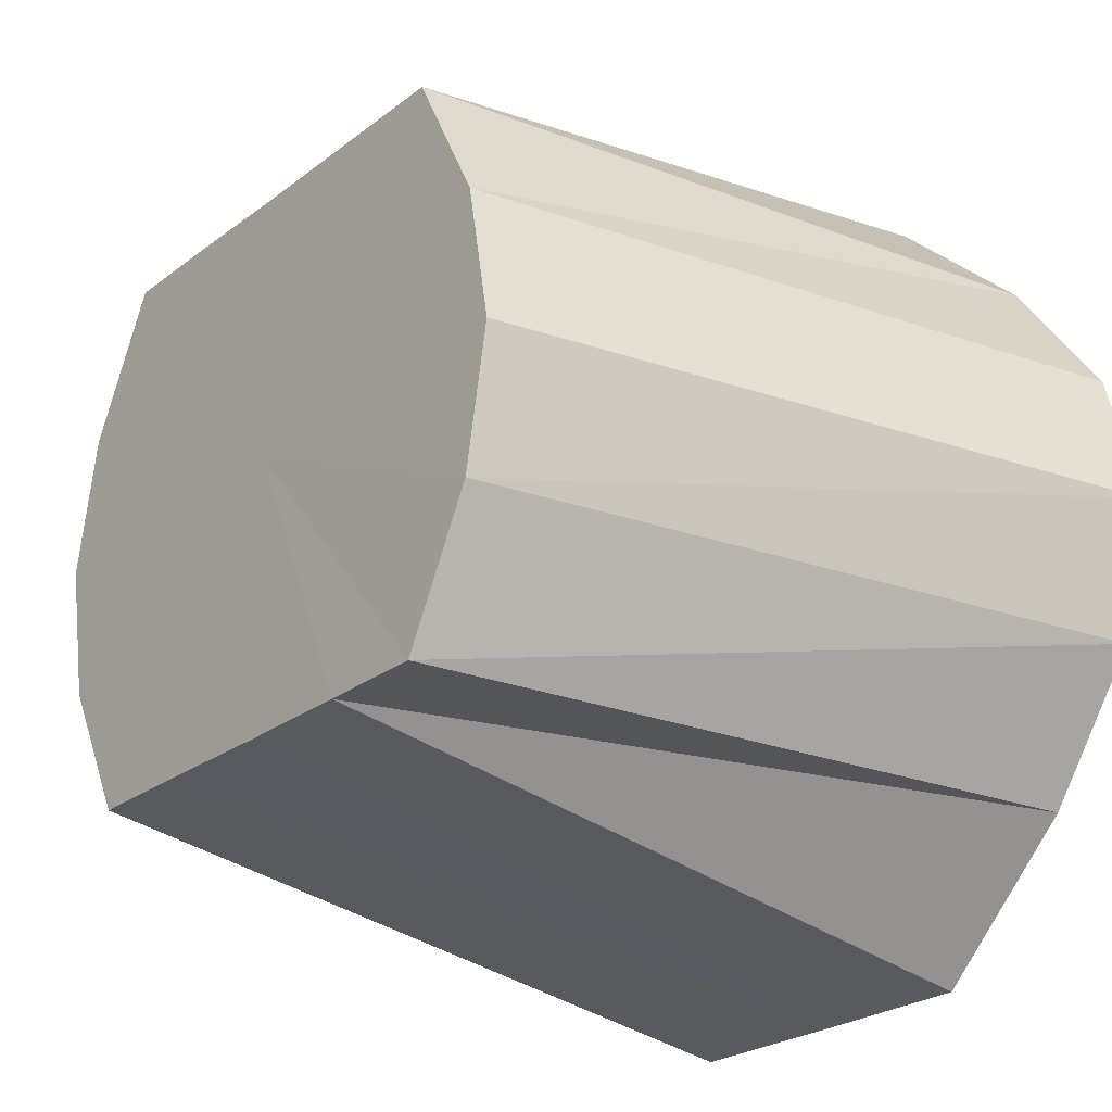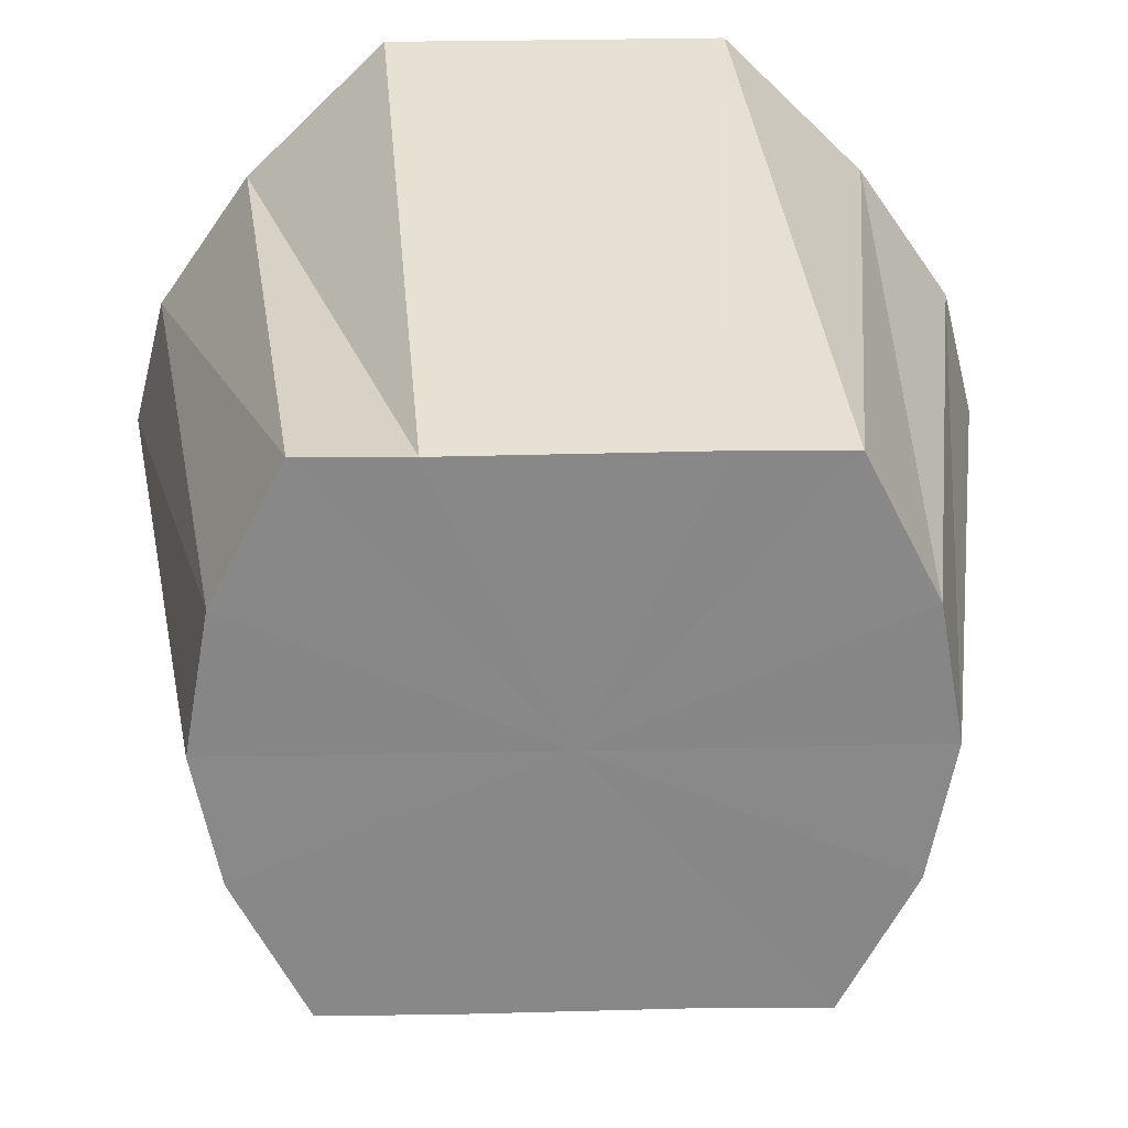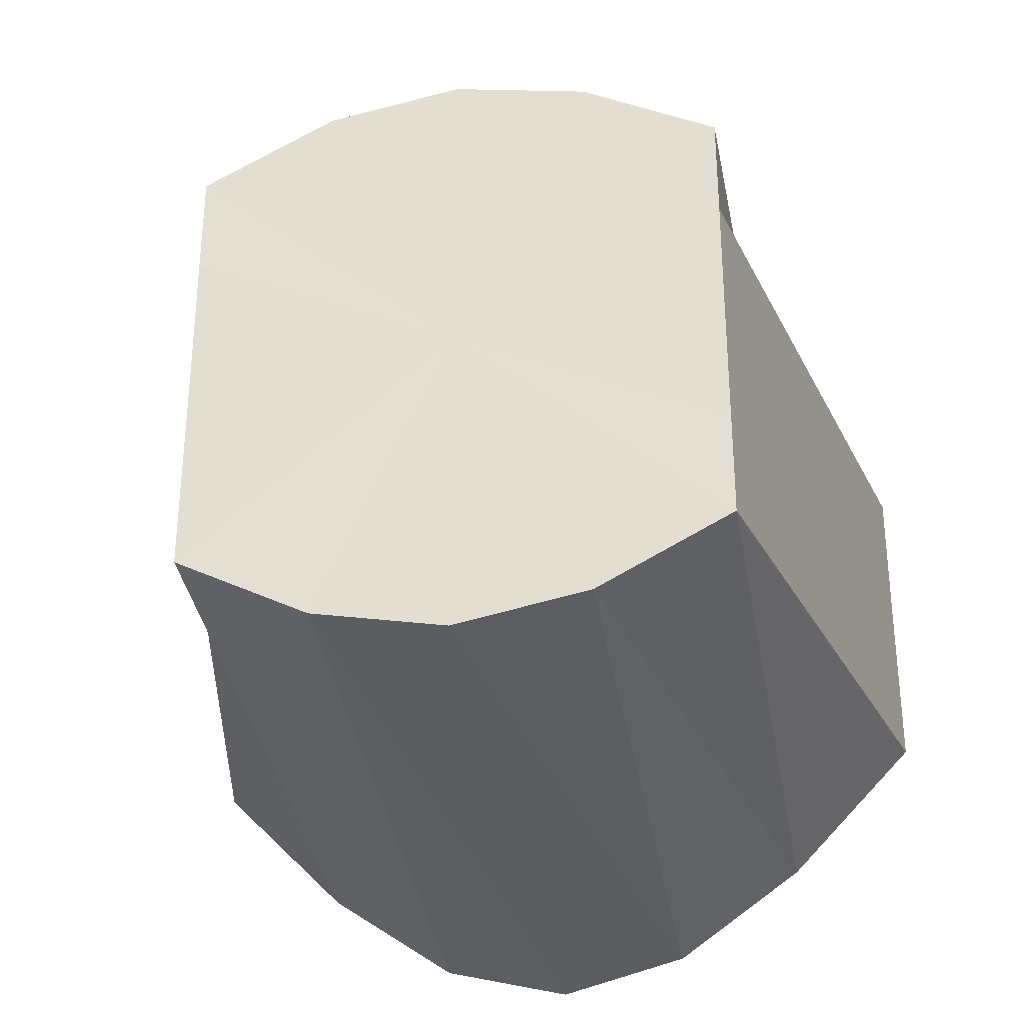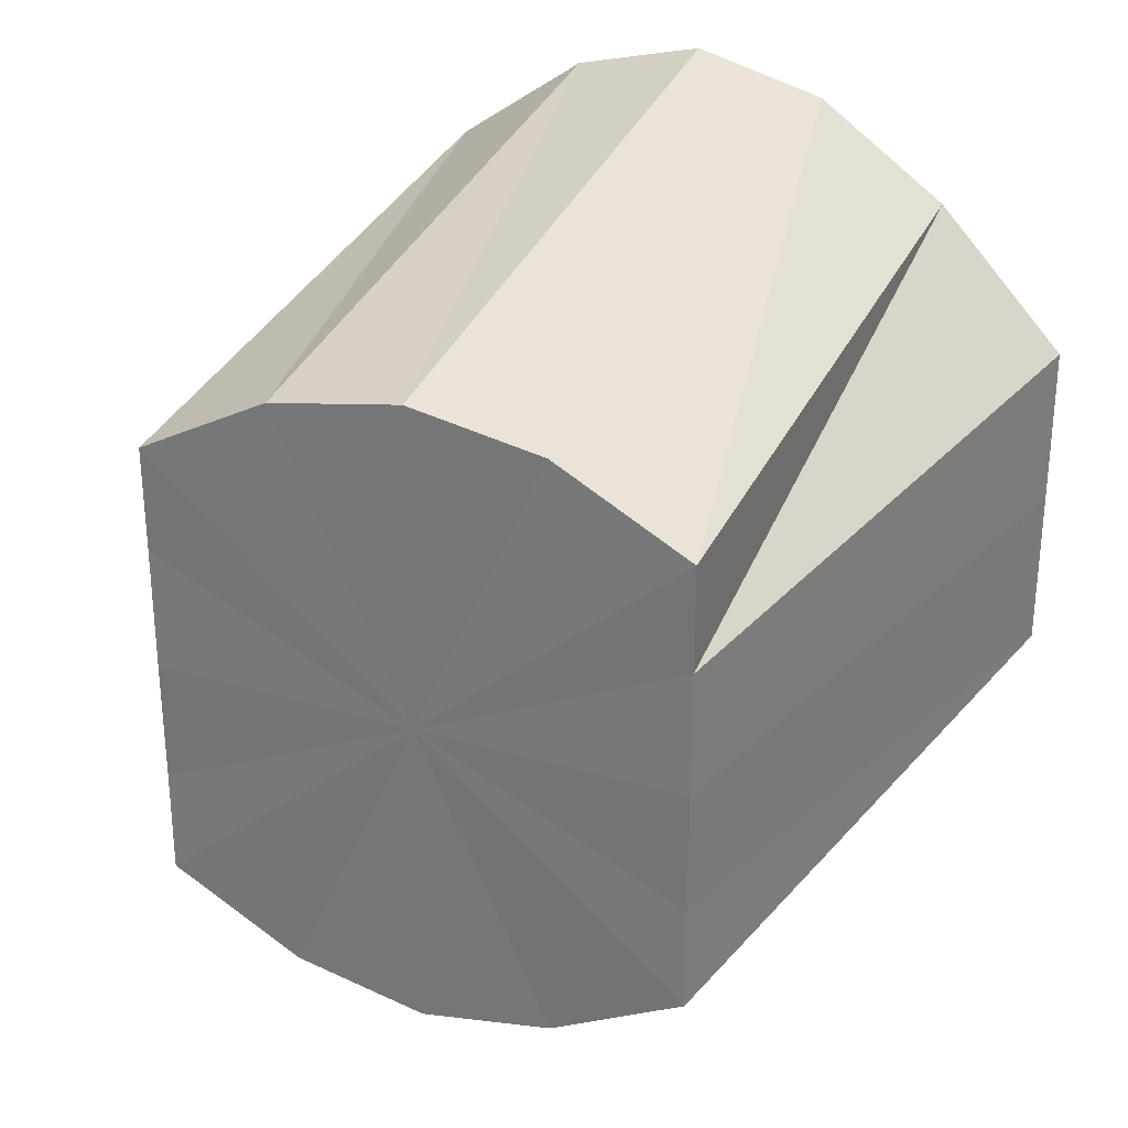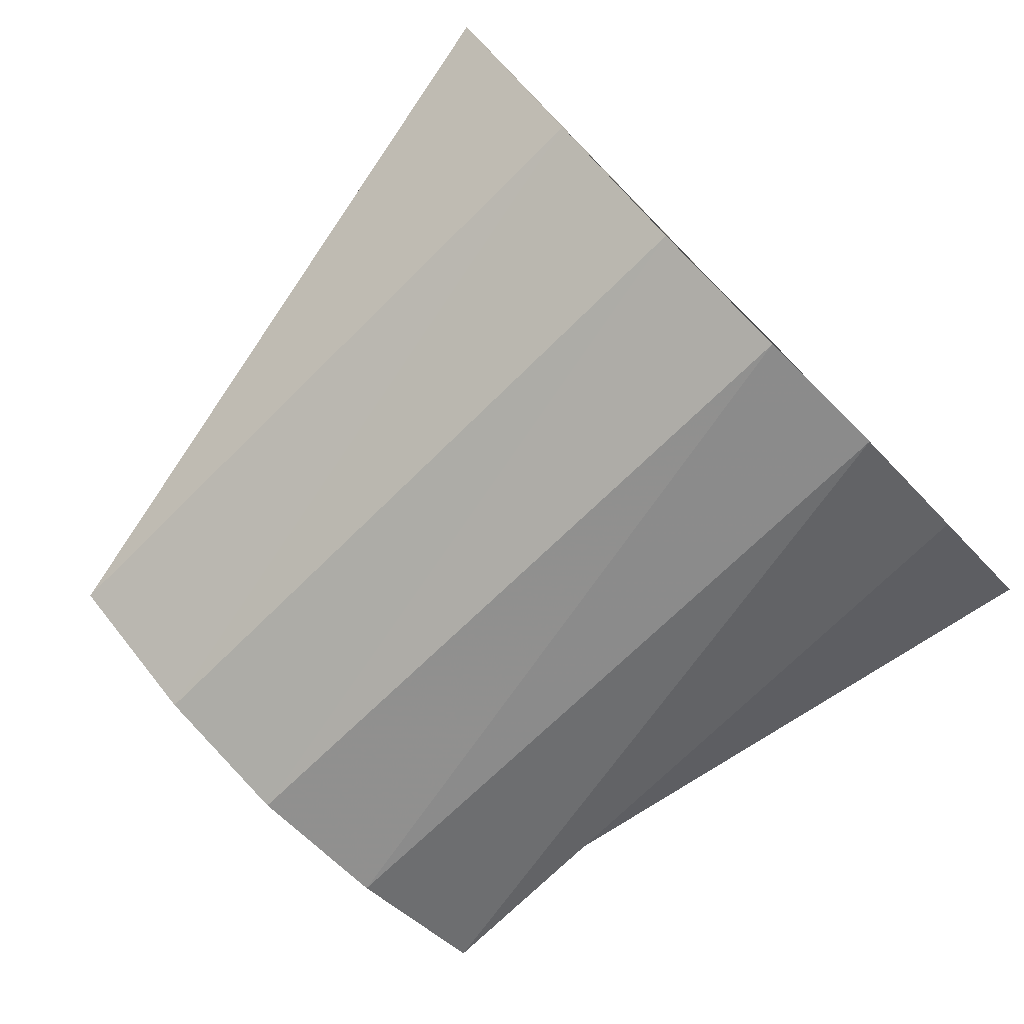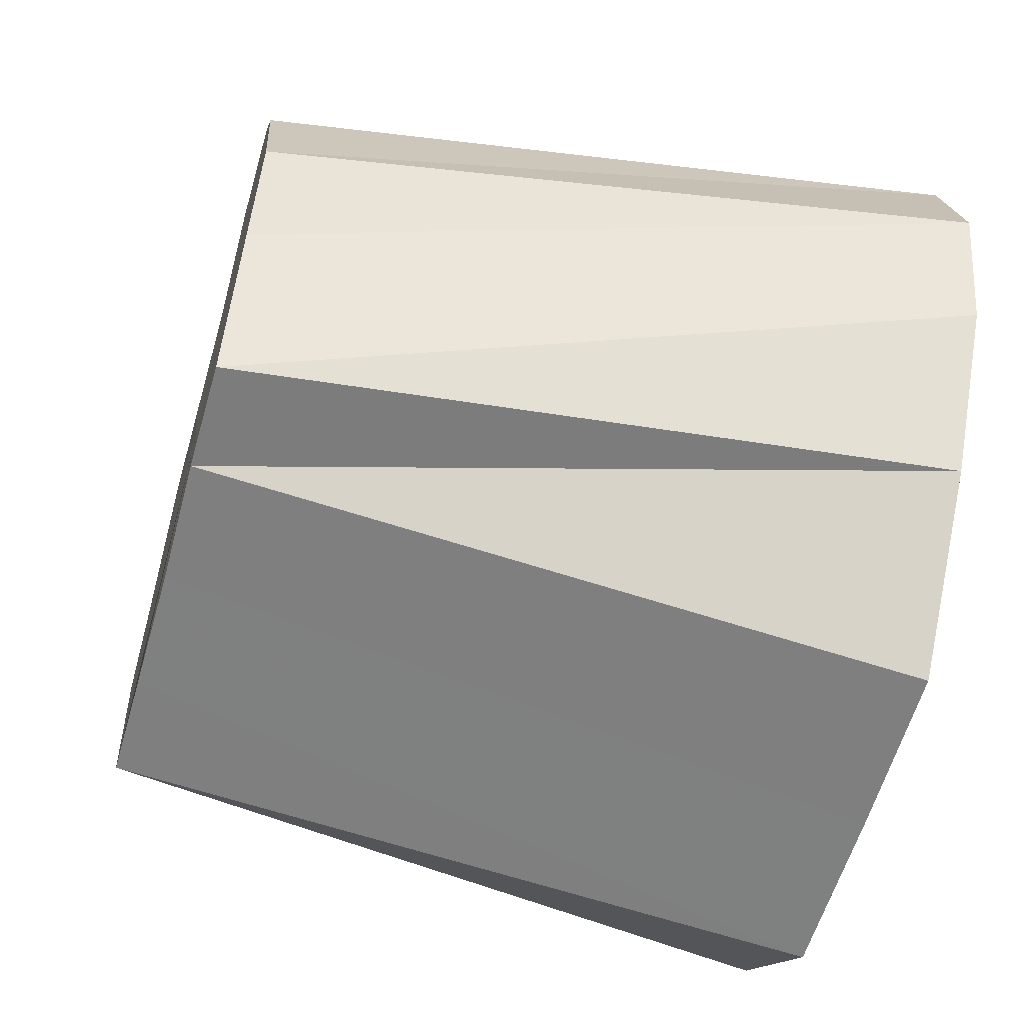
<metadata>
{"format":"obj","ext":"obj","renderer":"f3d","projection":"perspective","resolution":1024,"background":"white","views":[{"elev":-24.5,"azim":-39.0,"up":"+Y"},{"elev":27.3,"azim":-91.6,"up":"+Y"},{"elev":-31.4,"azim":-79.9,"up":"+Z"},{"elev":29.0,"azim":-65.9,"up":"+Z"},{"elev":-79.6,"azim":44.6,"up":"+Z"},{"elev":-58.8,"azim":-15.8,"up":"+Y"}]}
</metadata>
<code>
o 17543
v 2202 1870 8.592
v 2202 1870 8.589
v 2202 1870 8.583
v 2202 1870 8.582
v 2202 1870 8.581
v 2202 1870 8.589
v 2202 1870 8.581
v 2202 1870 8.582
v 2202 1870 8.576
v 2202 1870 8.572
v 2202 1870 8.576
v 2202 1870 8.572
v 2202 1870 8.568
v 2202 1870 8.559
v 2202 1870 8.568
v 2202 1870 8.572
v 2202 1870 8.559
v 2202 1870 8.572
v 2202 1870 8.559
v 2202 1870 8.559
v 2202 1870 8.559
v 2202 1870 8.559
v 2202 1870 8.547
v 2202 1870 8.536
v 2202 1870 8.55
v 2202 1870 8.547
v 2202 1870 8.529
v 2202 1870 8.542
v 2202 1870 8.527
v 2202 1870 8.537
v 2202 1870 8.529
v 2202 1870 8.535
v 2202 1870 8.536
v 2202 1870 8.537
v 2202 1870 8.547
v 2202 1870 8.542
v 2202 1870 8.55
v 2202 1870 8.547
v 2202 1870 8.559
v 2202 1870 8.581
v 2202 1870 8.576
v 2202 1870 8.583
v 2202 1870 8.581
v 2202 1870 8.576
v 2202 1870 8.568
v 2202 1870 8.537
v 2202 1870 8.542
v 2202 1870 8.535
v 2202 1870 8.537
v 2202 1870 8.542
v 2202 1870 8.55
v 2202 1870 8.589
v 2202 1870 8.581
v 2202 1870 8.583
v 2202 1870 8.582
v 2202 1870 8.576
v 2202 1870 8.592
v 2202 1870 8.581
v 2202 1870 8.589
v 2202 1870 8.576
v 2202 1870 8.582
v 2202 1870 8.568
v 2202 1870 8.536
v 2202 1870 8.542
v 2202 1870 8.55
v 2202 1870 8.529
v 2202 1870 8.537
v 2202 1870 8.527
v 2202 1870 8.535
v 2202 1870 8.529
v 2202 1870 8.537
v 2202 1870 8.536
v 2202 1870 8.542
v 2202 1870 8.592
v 2202 1870 8.559
v 2202 1870 8.589
v 2202 1870 8.582
v 2202 1870 8.589
v 2202 1870 8.572
v 2202 1870 8.582
v 2202 1870 8.559
v 2202 1870 8.572
v 2202 1870 8.547
v 2202 1870 8.559
v 2202 1870 8.536
v 2202 1870 8.547
v 2202 1870 8.529
v 2202 1870 8.536
v 2202 1870 8.527
v 2202 1870 8.529
f 1 2 3
f 2 4 5
f 6 1 7
f 8 6 9
f 4 10 11
f 12 8 13
f 10 14 15
f 16 15 11
f 11 15 17
f 18 13 19
f 19 13 17
f 20 12 19
f 21 22 15
f 15 22 17
f 14 23 22
f 23 24 25
f 26 25 22
f 22 25 17
f 24 27 28
f 27 29 30
f 29 31 32
f 31 33 34
f 33 35 36
f 35 20 37
f 38 37 36
f 36 37 17
f 39 19 37
f 37 19 17
f 40 41 17
f 42 40 17
f 43 42 17
f 44 43 17
f 45 44 17
f 46 47 17
f 48 46 17
f 49 48 17
f 50 49 17
f 51 50 17
f 52 53 54
f 55 56 53
f 57 54 58
f 59 58 60
f 61 60 62
f 63 64 65
f 66 67 64
f 68 69 67
f 70 71 69
f 72 73 71
f 74 75 76
f 76 75 77
f 78 75 74
f 77 75 79
f 80 75 78
f 79 75 81
f 82 75 80
f 81 75 83
f 84 75 82
f 83 75 85
f 86 75 84
f 85 75 87
f 88 75 86
f 87 75 89
f 90 75 88
f 89 75 90

</code>
